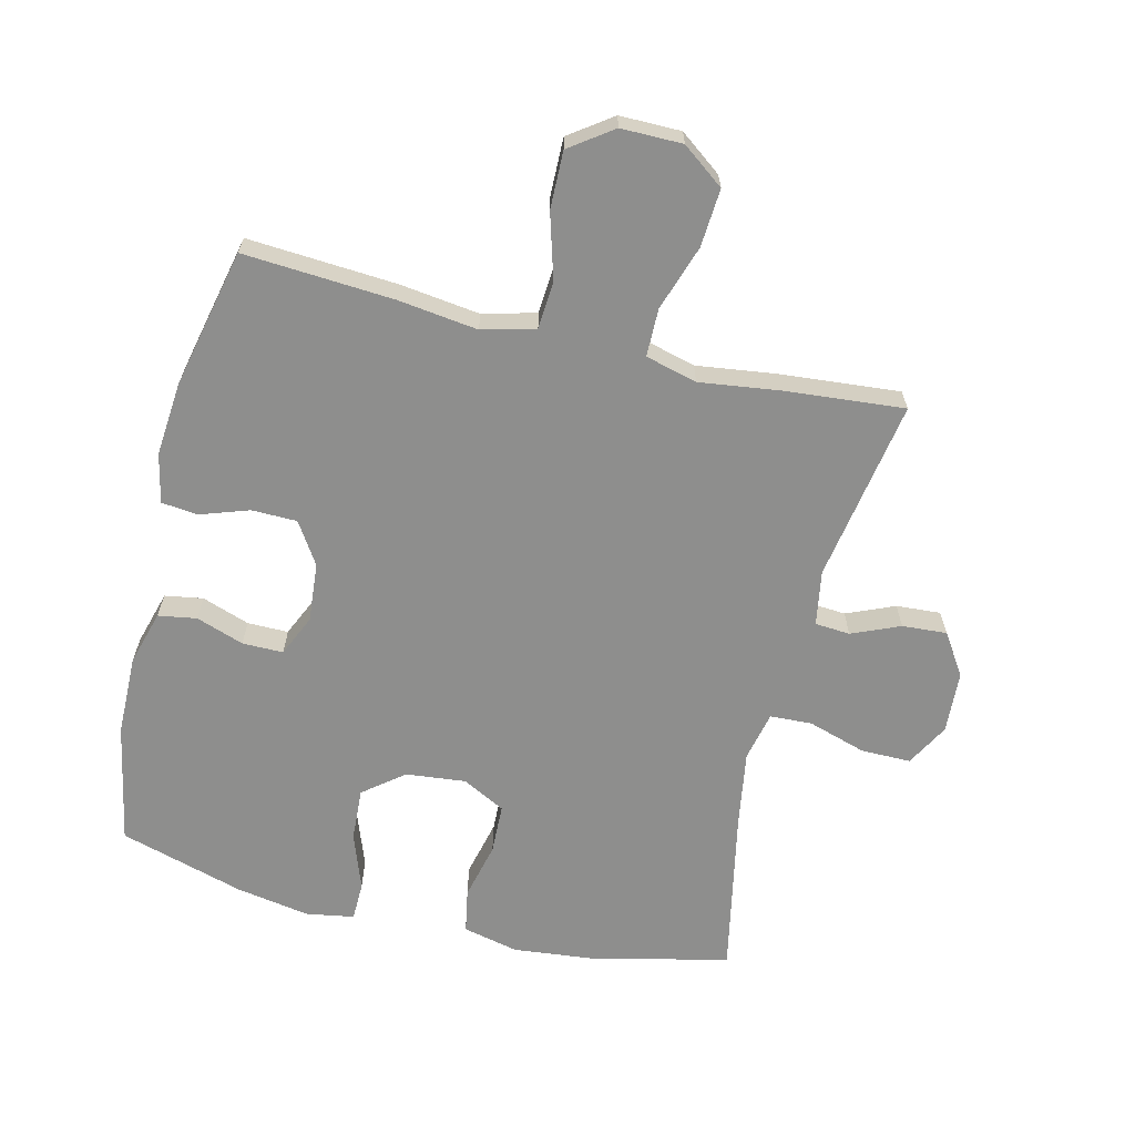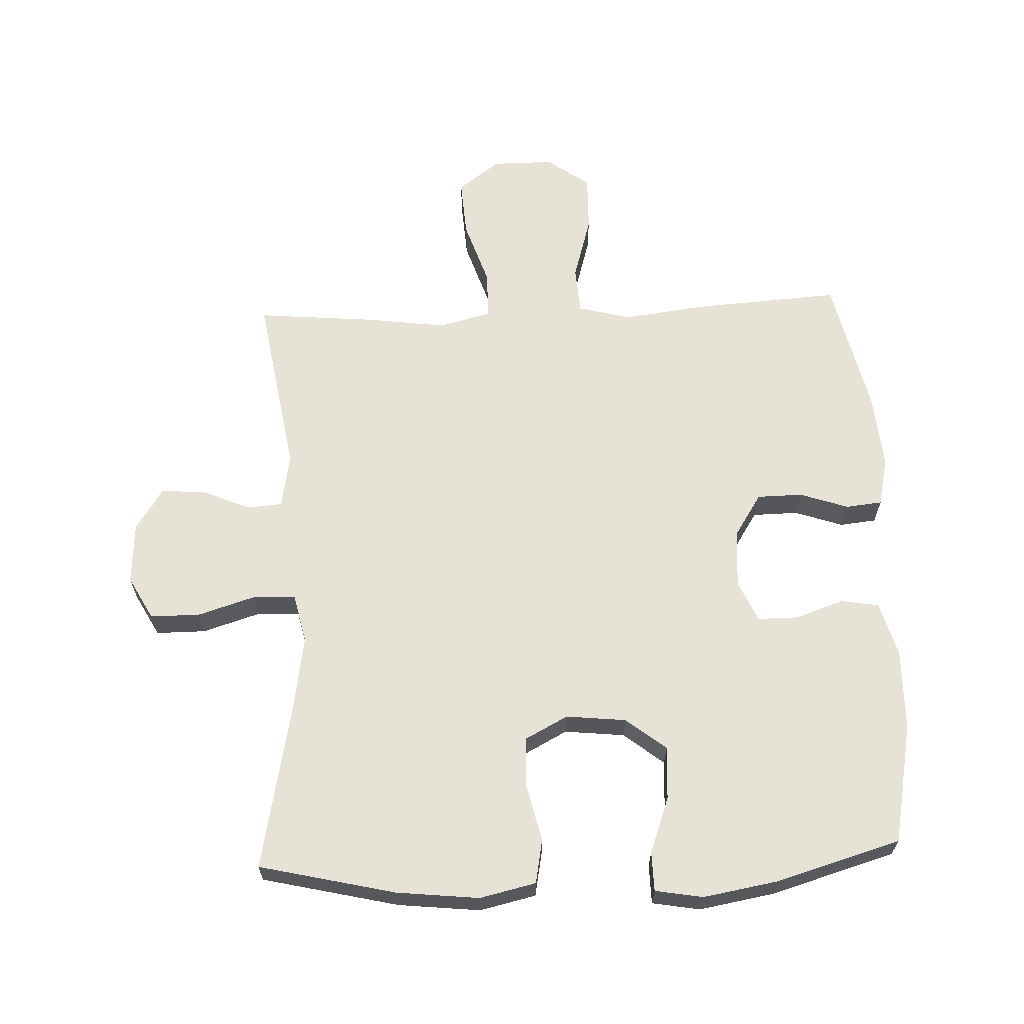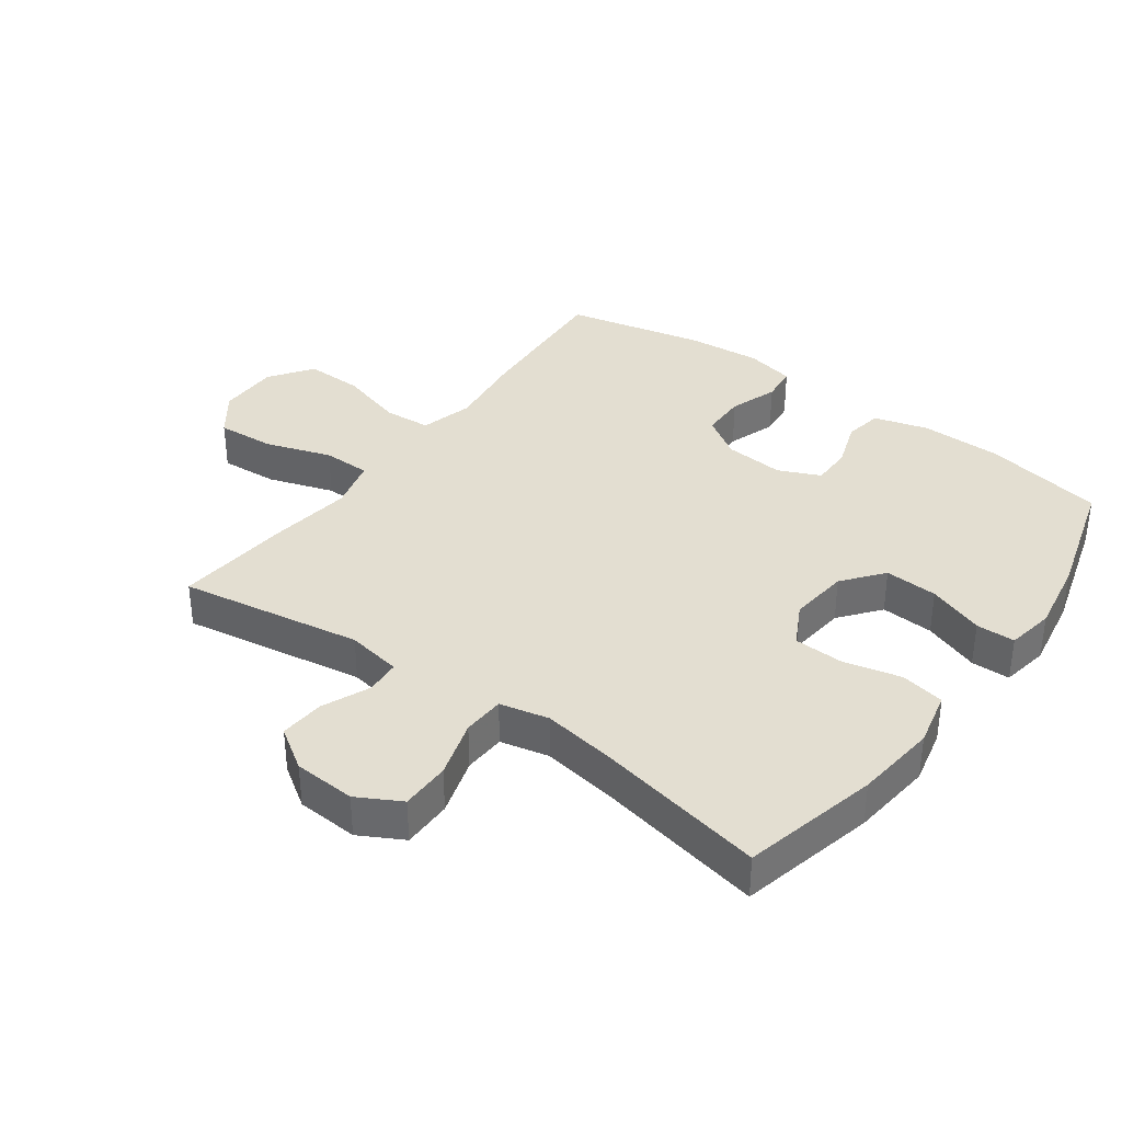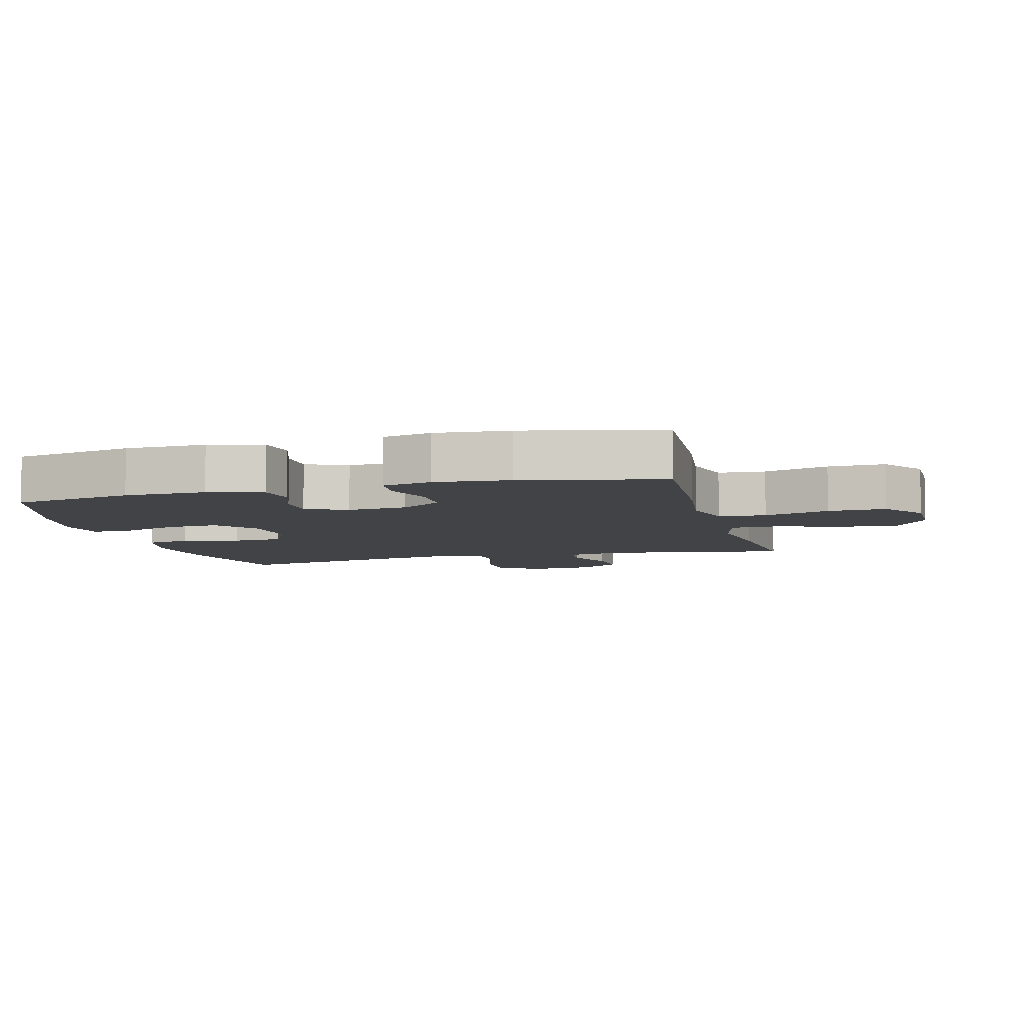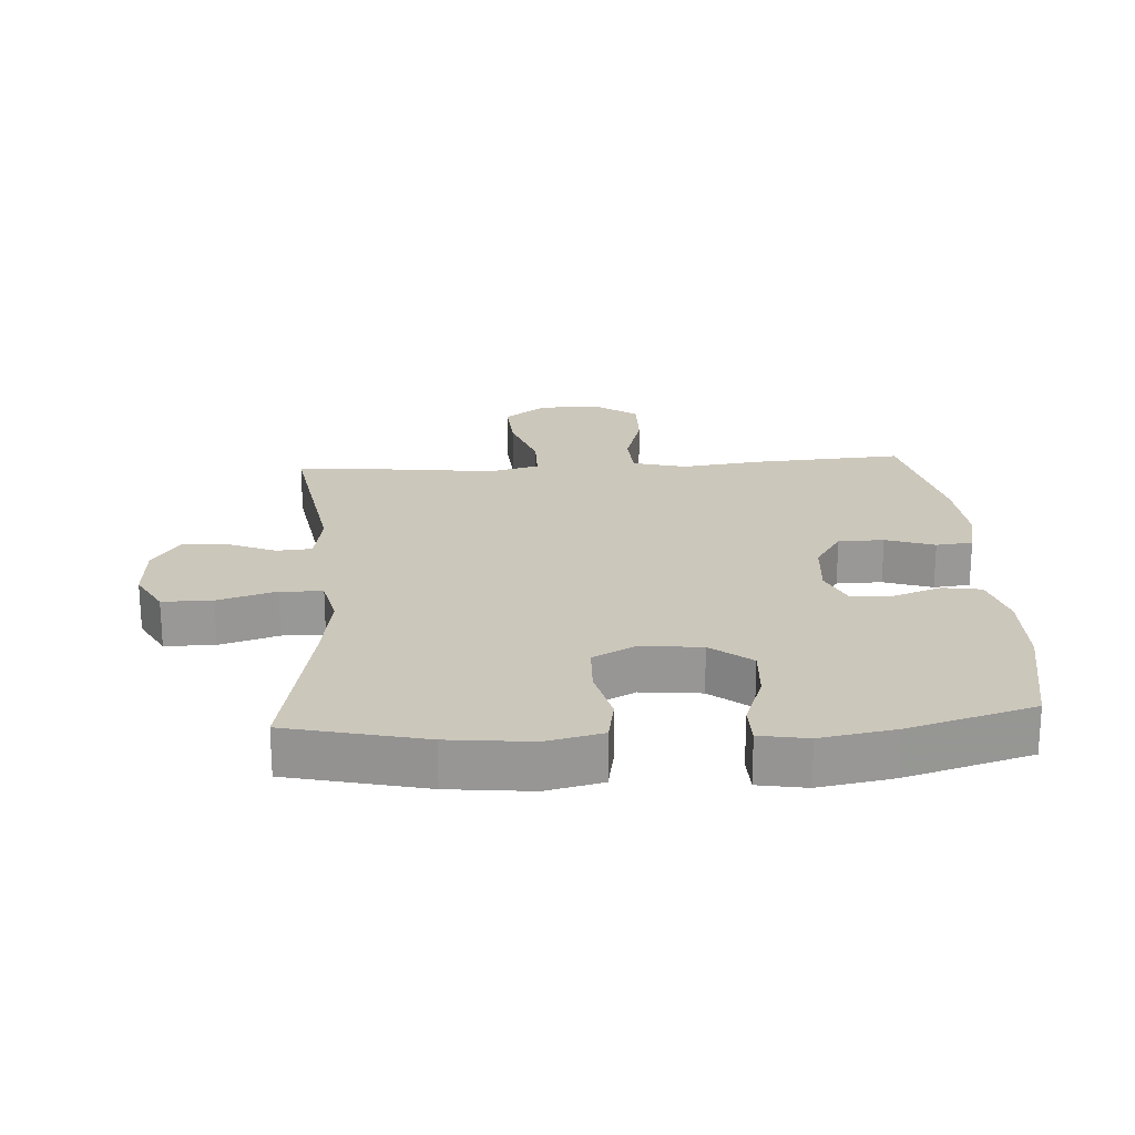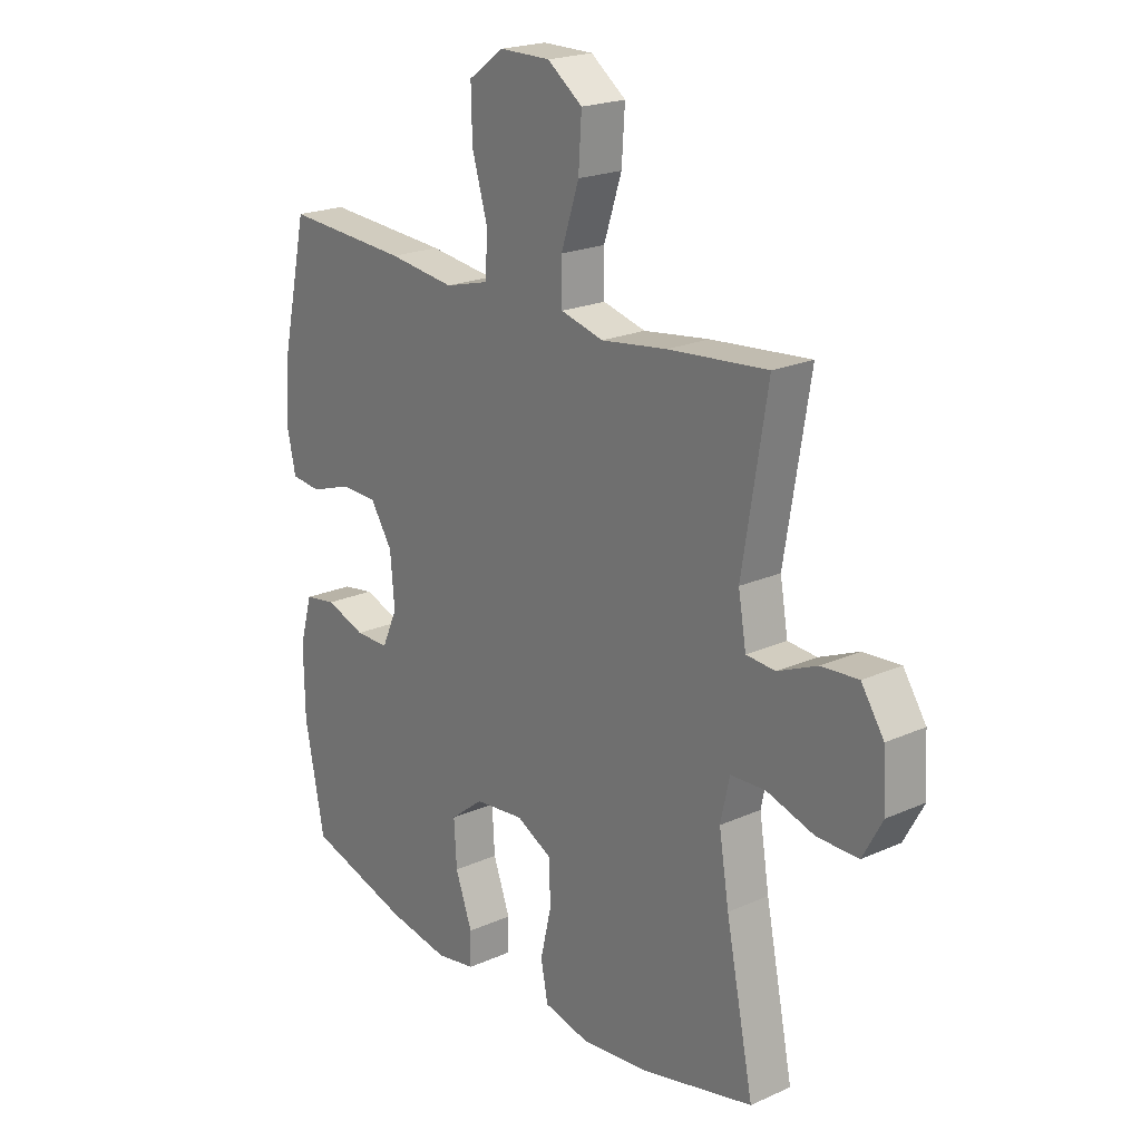
<metadata>
{"format":"obj","ext":"obj","renderer":"f3d","projection":"perspective","resolution":1024,"background":"white","views":[{"elev":-64.8,"azim":-13.8,"up":"+Y"},{"elev":64.0,"azim":177.6,"up":"+Y"},{"elev":36.2,"azim":126.1,"up":"+Y"},{"elev":-7.0,"azim":-75.1,"up":"+Y"},{"elev":21.7,"azim":176.3,"up":"+Y"},{"elev":21.0,"azim":51.3,"up":"+Z"}]}
</metadata>
<code>
v -0.5 0.07 0.5
v -0.266 0.07 0.485
v -0.14 0.07 0.469
v -0.057 0.07 0.491
v -0.052 0.07 0.565
v -0.082 0.07 0.667
v -0.084 0.07 0.757
v -0.017 0.07 0.805
v 0.079 0.07 0.805
v 0.145 0.07 0.756
v 0.139 0.07 0.665
v 0.105 0.07 0.562
v 0.106 0.07 0.487
v 0.187 0.07 0.466
v 0.312 0.07 0.483
v 0.5 0.07 0.5
v 0.453 0.07 0.214
v 0.468 0.07 0.128
v 0.523 0.07 0.124
v 0.598 0.07 0.156
v 0.668 0.07 0.161
v 0.711 0.07 0.096
v 0.717 0.07 -0.001
v 0.68 0.07 -0.069
v 0.602 0.07 -0.069
v 0.511 0.07 -0.041
v 0.445 0.07 -0.044
v 0.428 0.07 -0.121
v 0.447 0.07 -0.238
v 0.5 0.07 -0.5
v 0.287 0.07 -0.55
v 0.158 0.07 -0.564
v 0.07 0.07 -0.544
v 0.057 0.07 -0.475
v 0.078 0.07 -0.385
v 0.075 0.07 -0.307
v 0.008 0.07 -0.272
v -0.086 0.07 -0.282
v -0.149 0.07 -0.332
v -0.144 0.07 -0.415
v -0.112 0.07 -0.503
v -0.113 0.07 -0.564
v -0.188 0.07 -0.577
v -0.304 0.07 -0.557
v -0.5 0.07 -0.5
v -0.537 0.07 -0.311
v -0.539 0.07 -0.184
v -0.515 0.07 -0.099
v -0.455 0.07 -0.089
v -0.38 0.07 -0.115
v -0.316 0.07 -0.115
v -0.287 0.07 -0.05
v -0.295 0.07 0.043
v -0.337 0.07 0.108
v -0.408 0.07 0.109
v -0.484 0.07 0.083
v -0.541 0.07 0.089
v -0.558 0.07 0.166
v -0.548 0.07 0.283
v -0.5 0 0.5
v -0.266 0 0.485
v -0.14 0 0.469
v -0.057 0 0.491
v -0.052 0 0.565
v -0.082 0 0.667
v -0.084 0 0.757
v -0.017 0 0.805
v 0.079 0 0.805
v 0.145 0 0.756
v 0.139 0 0.665
v 0.105 0 0.562
v 0.106 0 0.487
v 0.187 0 0.466
v 0.312 0 0.483
v 0.5 0 0.5
v 0.453 0 0.214
v 0.468 0 0.128
v 0.523 0 0.124
v 0.598 0 0.156
v 0.668 0 0.161
v 0.711 0 0.096
v 0.717 0 -0.001
v 0.68 0 -0.069
v 0.602 0 -0.069
v 0.511 0 -0.041
v 0.445 0 -0.044
v 0.428 0 -0.121
v 0.447 0 -0.238
v 0.5 0 -0.5
v 0.287 0 -0.55
v 0.158 0 -0.564
v 0.07 0 -0.544
v 0.057 0 -0.475
v 0.078 0 -0.385
v 0.075 0 -0.307
v 0.008 0 -0.272
v -0.086 0 -0.282
v -0.149 0 -0.332
v -0.144 0 -0.415
v -0.112 0 -0.503
v -0.113 0 -0.564
v -0.188 0 -0.577
v -0.304 0 -0.557
v -0.5 0 -0.5
v -0.537 0 -0.311
v -0.539 0 -0.184
v -0.515 0 -0.099
v -0.455 0 -0.089
v -0.38 0 -0.115
v -0.316 0 -0.115
v -0.287 0 -0.05
v -0.295 0 0.043
v -0.337 0 0.108
v -0.408 0 0.109
v -0.484 0 0.083
v -0.541 0 0.089
v -0.558 0 0.166
v -0.548 0 0.283
f 1 2 3
f 59 1 3
f 58 59 3
f 57 58 3
f 56 57 3
f 55 56 3
f 54 55 3 4
f 53 54 4
f 52 53 4
f 48 49 50
f 47 48 50
f 46 47 50
f 45 46 50
f 44 45 50
f 43 44 50
f 42 43 50
f 41 42 50
f 40 41 50
f 39 40 50 51
f 38 39 51 52
f 33 34 35
f 32 33 35
f 31 32 35
f 30 31 35
f 29 30 35
f 28 29 35 36
f 27 28 36 37
f 24 25 26
f 23 24 26
f 22 23 26
f 21 22 26
f 20 21 26
f 19 20 26
f 18 19 26 27
f 38 52 4
f 37 38 4
f 27 37 4
f 18 27 4
f 17 18 4
f 10 11 12
f 9 10 12
f 8 9 12
f 7 8 12
f 6 7 12
f 5 6 12
f 5 12 13
f 4 5 13
f 17 4 13 14
f 14 15 16 17
f 62 61 60
f 62 60 118
f 62 118 117
f 62 117 116
f 62 116 115
f 62 115 114
f 63 62 114 113
f 63 113 112
f 63 112 111
f 109 108 107
f 109 107 106
f 109 106 105
f 109 105 104
f 109 104 103
f 109 103 102
f 109 102 101
f 109 101 100
f 109 100 99
f 110 109 99 98
f 111 110 98 97
f 94 93 92
f 94 92 91
f 94 91 90
f 94 90 89
f 94 89 88
f 95 94 88 87
f 96 95 87 86
f 85 84 83
f 85 83 82
f 85 82 81
f 85 81 80
f 85 80 79
f 85 79 78
f 86 85 78 77
f 63 111 97
f 63 97 96
f 63 96 86
f 63 86 77
f 63 77 76
f 71 70 69
f 71 69 68
f 71 68 67
f 71 67 66
f 71 66 65
f 71 65 64
f 72 71 64
f 72 64 63
f 73 72 63 76
f 76 75 74 73
f 1 60 61 2
f 2 61 62 3
f 3 62 63 4
f 4 63 64 5
f 5 64 65 6
f 6 65 66 7
f 7 66 67 8
f 8 67 68 9
f 9 68 69 10
f 10 69 70 11
f 11 70 71 12
f 12 71 72 13
f 13 72 73 14
f 14 73 74 15
f 15 74 75 16
f 16 75 76 17
f 17 76 77 18
f 18 77 78 19
f 19 78 79 20
f 20 79 80 21
f 21 80 81 22
f 22 81 82 23
f 23 82 83 24
f 24 83 84 25
f 25 84 85 26
f 26 85 86 27
f 27 86 87 28
f 28 87 88 29
f 29 88 89 30
f 30 89 90 31
f 31 90 91 32
f 32 91 92 33
f 33 92 93 34
f 34 93 94 35
f 35 94 95 36
f 36 95 96 37
f 37 96 97 38
f 38 97 98 39
f 39 98 99 40
f 40 99 100 41
f 41 100 101 42
f 42 101 102 43
f 43 102 103 44
f 44 103 104 45
f 45 104 105 46
f 46 105 106 47
f 47 106 107 48
f 48 107 108 49
f 49 108 109 50
f 50 109 110 51
f 51 110 111 52
f 52 111 112 53
f 53 112 113 54
f 54 113 114 55
f 55 114 115 56
f 56 115 116 57
f 57 116 117 58
f 58 117 118 59
f 59 118 60 1

</code>
